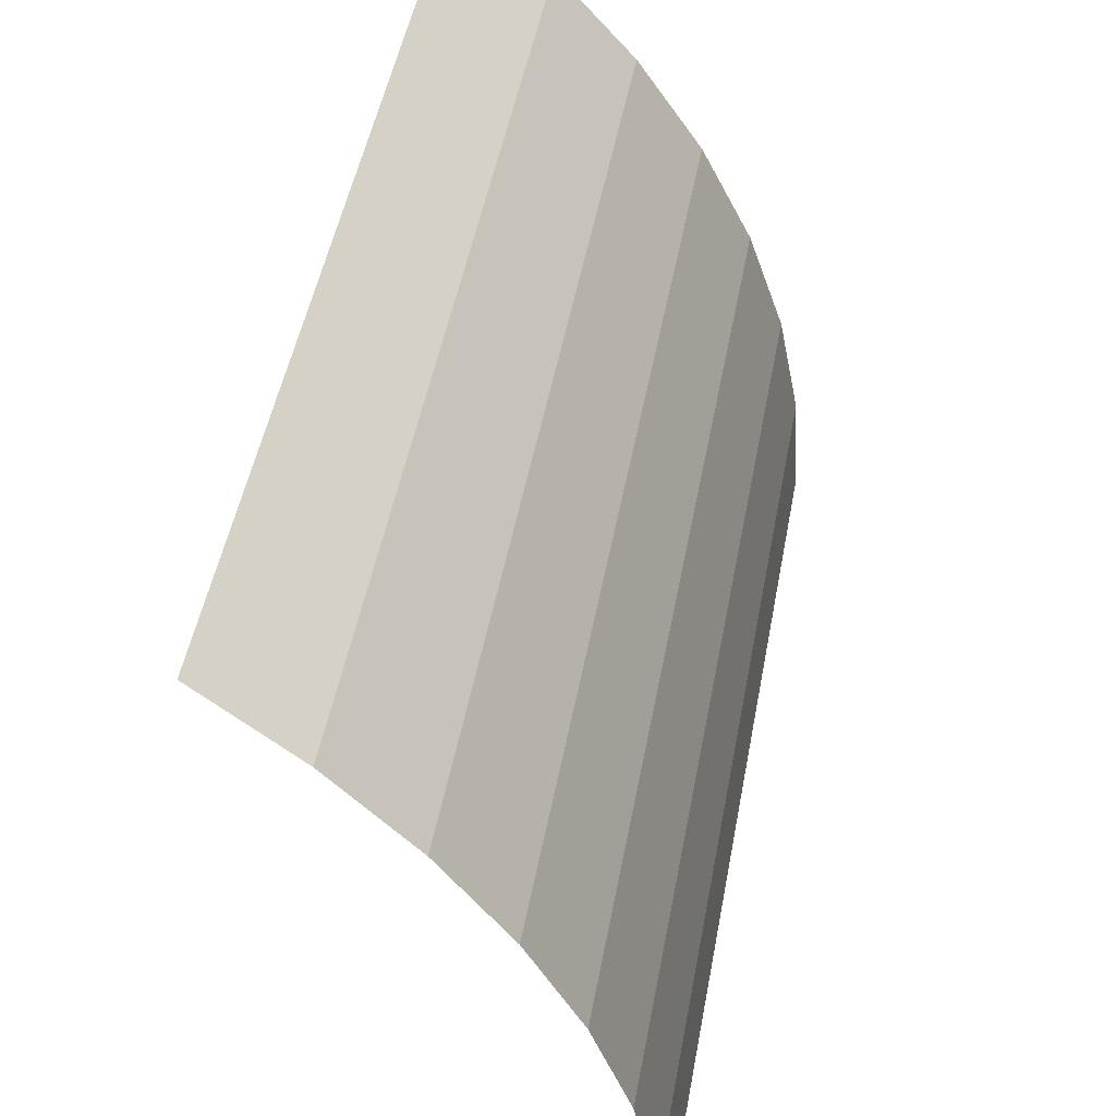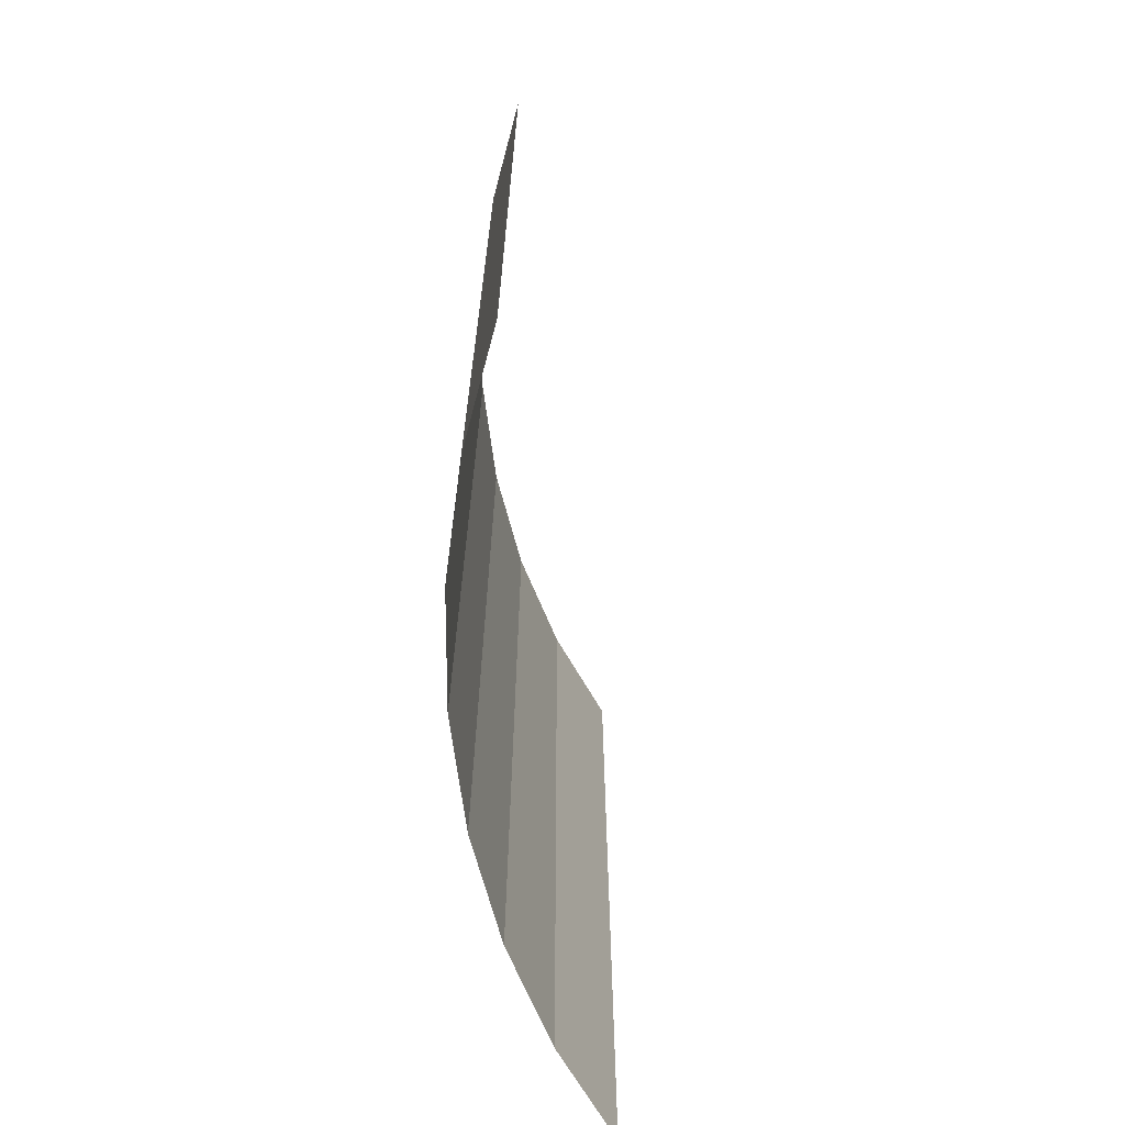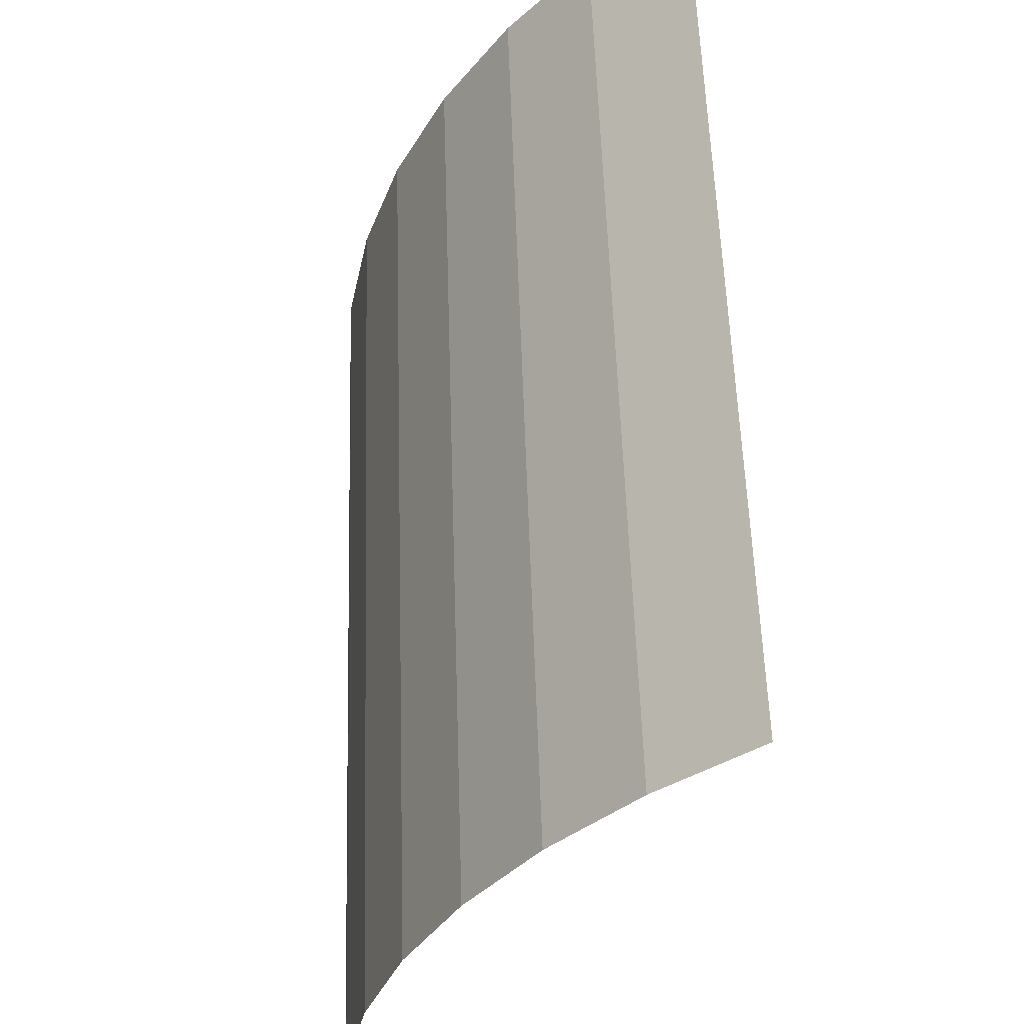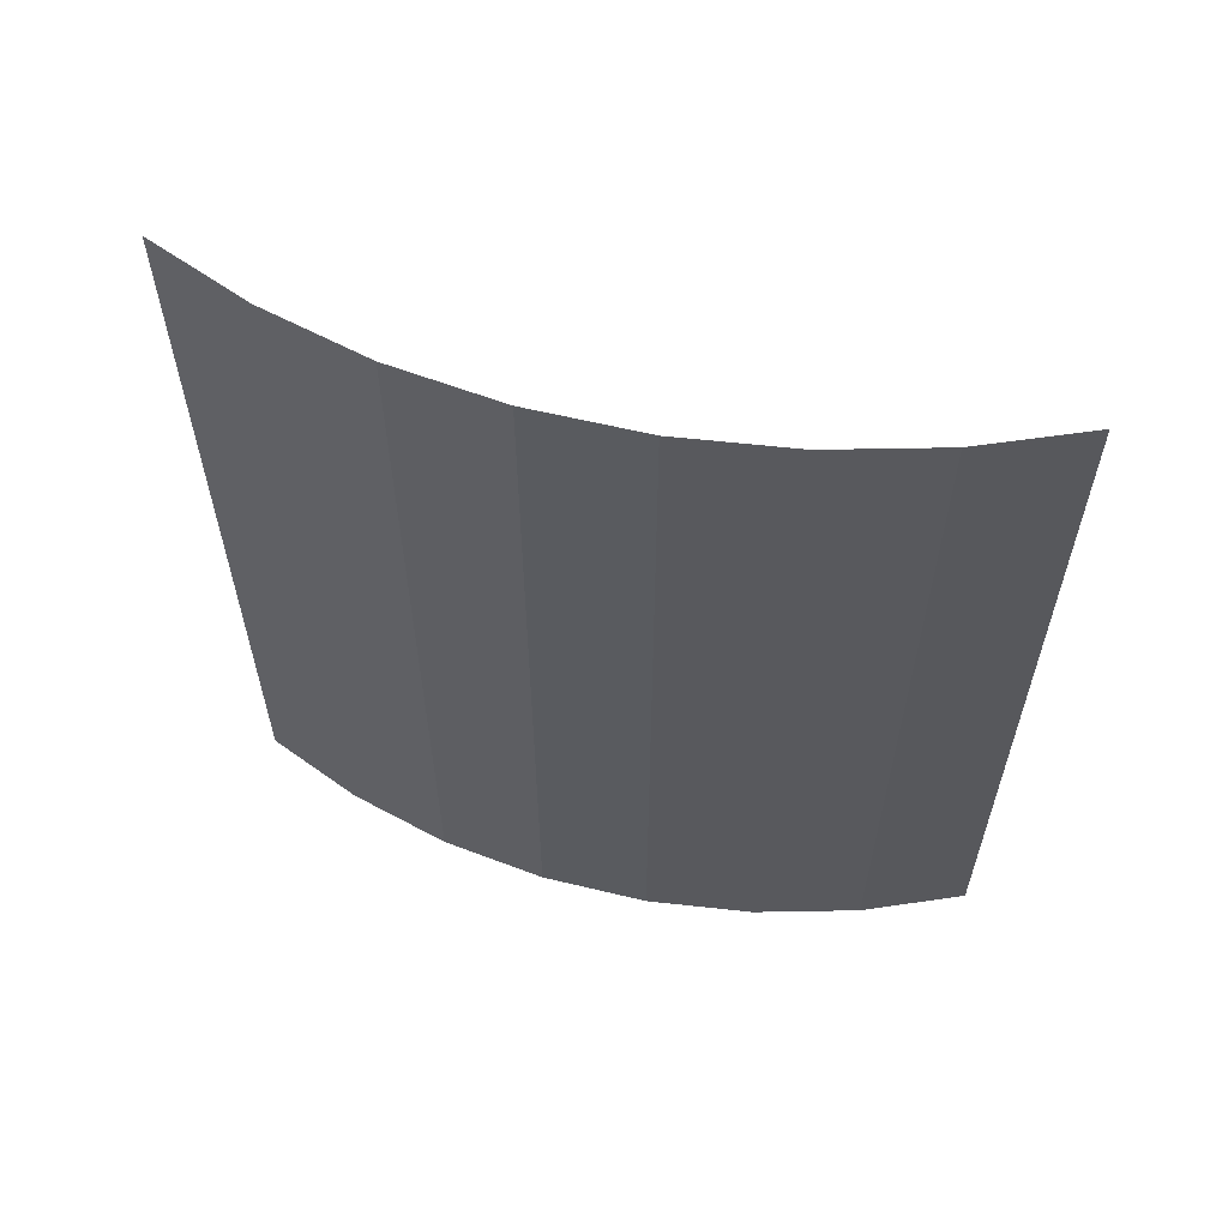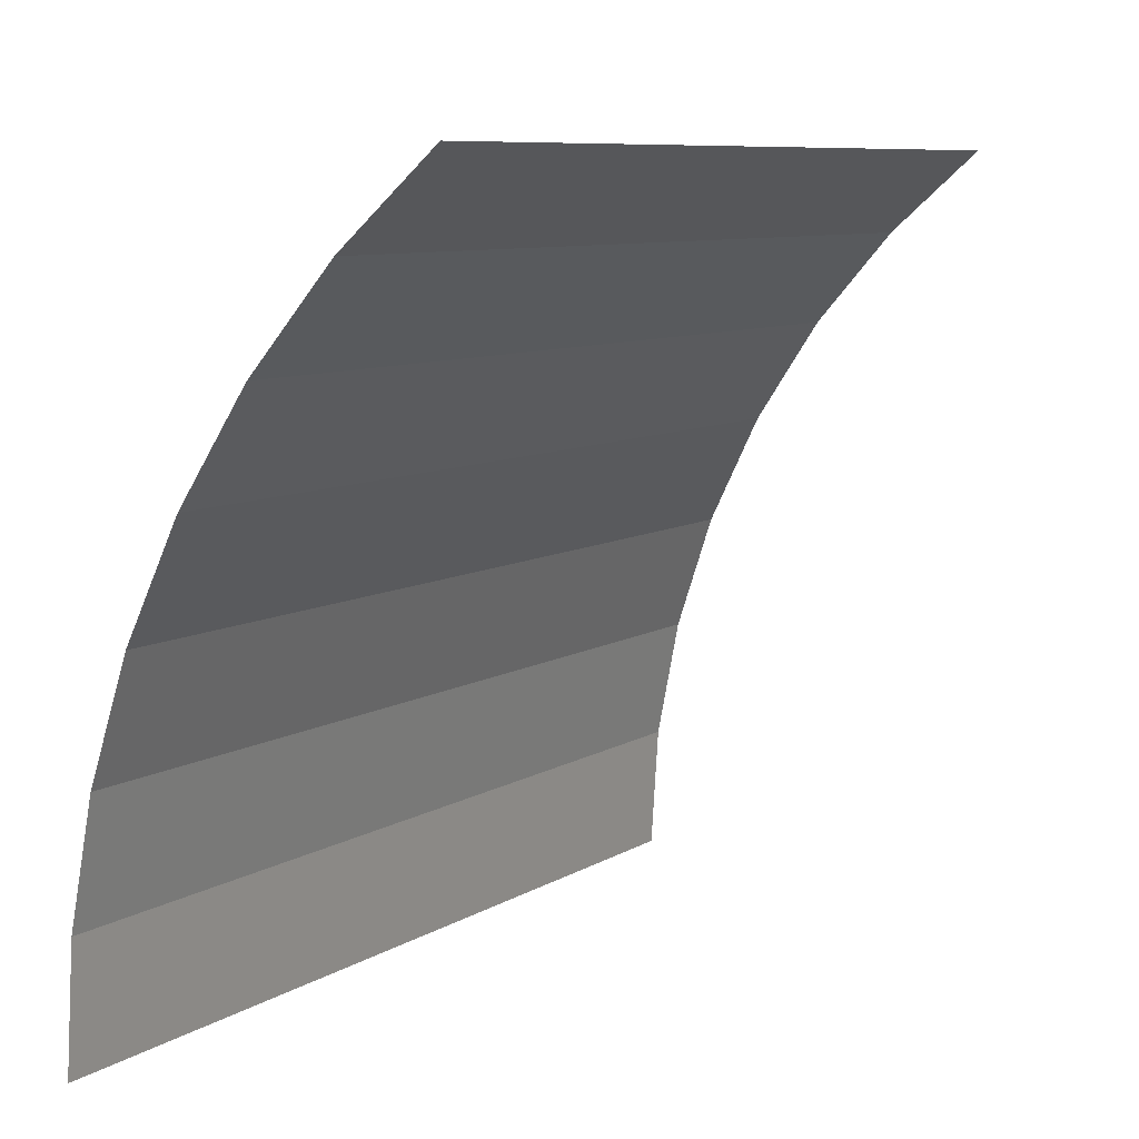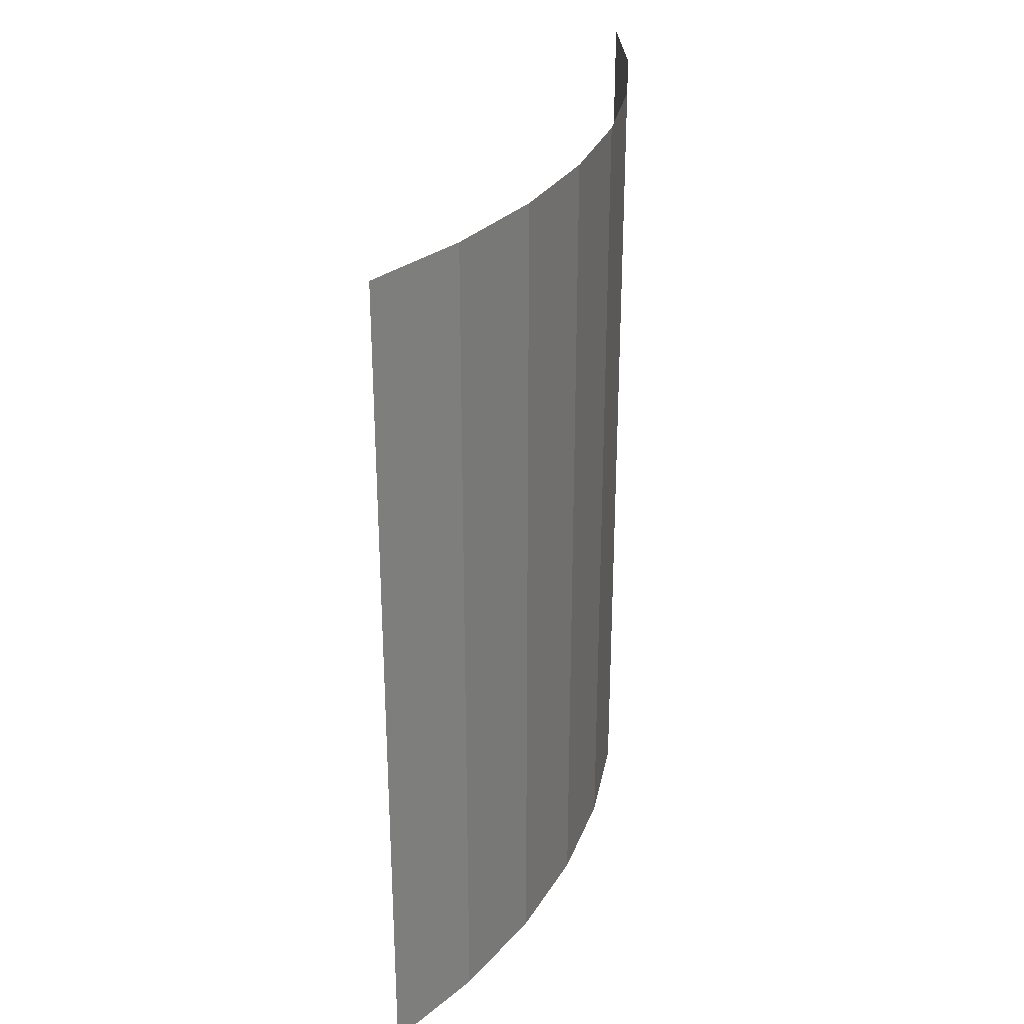
<metadata>
{"format":"obj","ext":"obj","renderer":"f3d","projection":"perspective","resolution":1024,"background":"white","views":[{"elev":49.7,"azim":10.6,"up":"+Z"},{"elev":-67.6,"azim":161.2,"up":"+Y"},{"elev":55.9,"azim":178.2,"up":"+Z"},{"elev":59.7,"azim":77.7,"up":"+Y"},{"elev":8.3,"azim":-148.4,"up":"+Z"},{"elev":29.8,"azim":-7.9,"up":"+Y"}]}
</metadata>
<code>
v 0.04957 0 0.006525
v 0.05 0 0
v 0.05 0.05 0
v 0.04957 0.05 0.006525
v 0.04829 0 0.01294
v 0.04957 0 0.006525
v 0.04957 0.05 0.006525
v 0.04829 0.05 0.01294
v 0.04619 0 0.01913
v 0.04829 0 0.01294
v 0.04829 0.05 0.01294
v 0.04619 0.05 0.01913
v 0.0433 0 0.025
v 0.04619 0 0.01913
v 0.04619 0.05 0.01913
v 0.0433 0.05 0.025
v 0.03967 0 0.03044
v 0.0433 0 0.025
v 0.0433 0.05 0.025
v 0.03967 0.05 0.03044
v 0.03535 0 0.03535
v 0.03967 0 0.03044
v 0.03967 0.05 0.03044
v 0.03535 0.05 0.03535
v 0.03044 0 0.03967
v 0.03535 0 0.03535
v 0.03535 0.05 0.03535
v 0.03044 0.05 0.03967
g mesh3339
f 1 2 3
f 3 4 1
f 5 6 7
f 7 8 5
f 9 10 11
f 11 12 9
f 13 14 15
f 15 16 13
f 17 18 19
f 19 20 17
f 21 22 23
f 23 24 21
f 25 26 27
f 27 28 25

</code>
